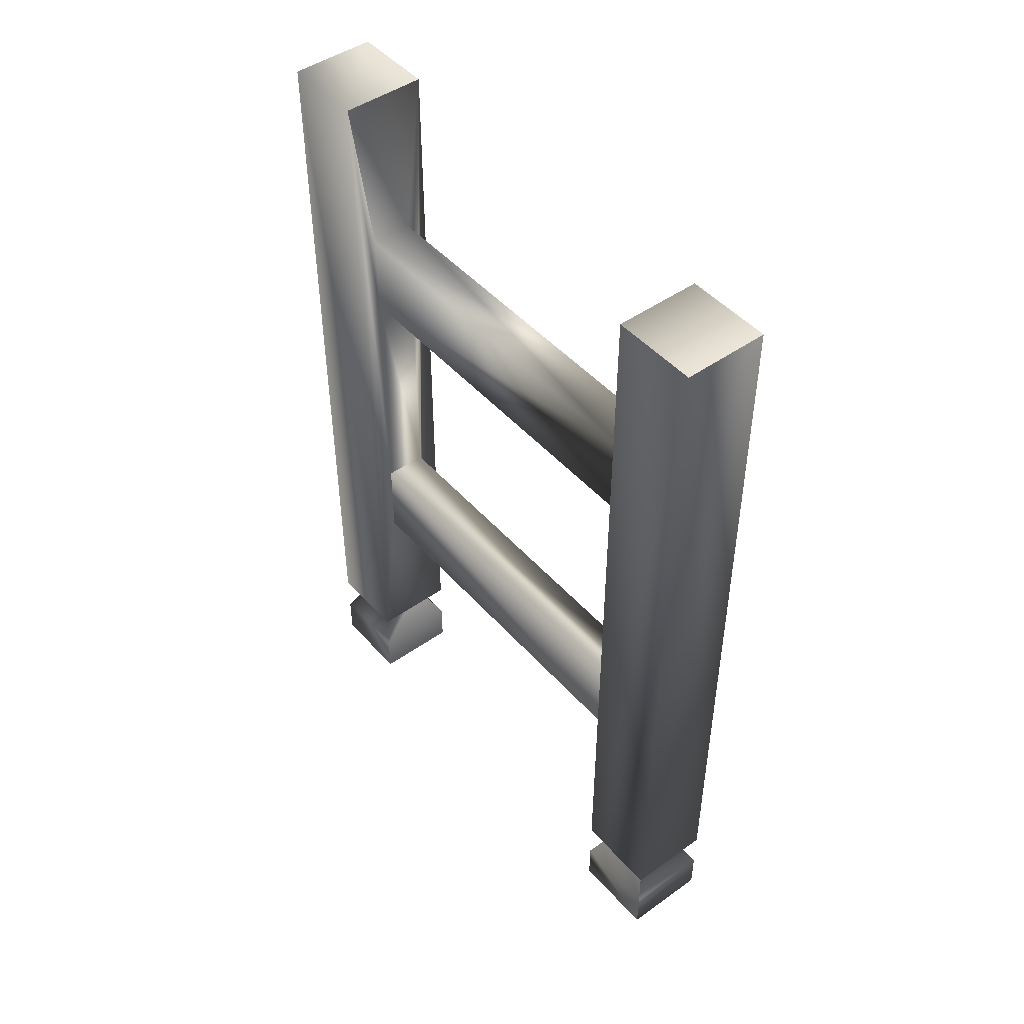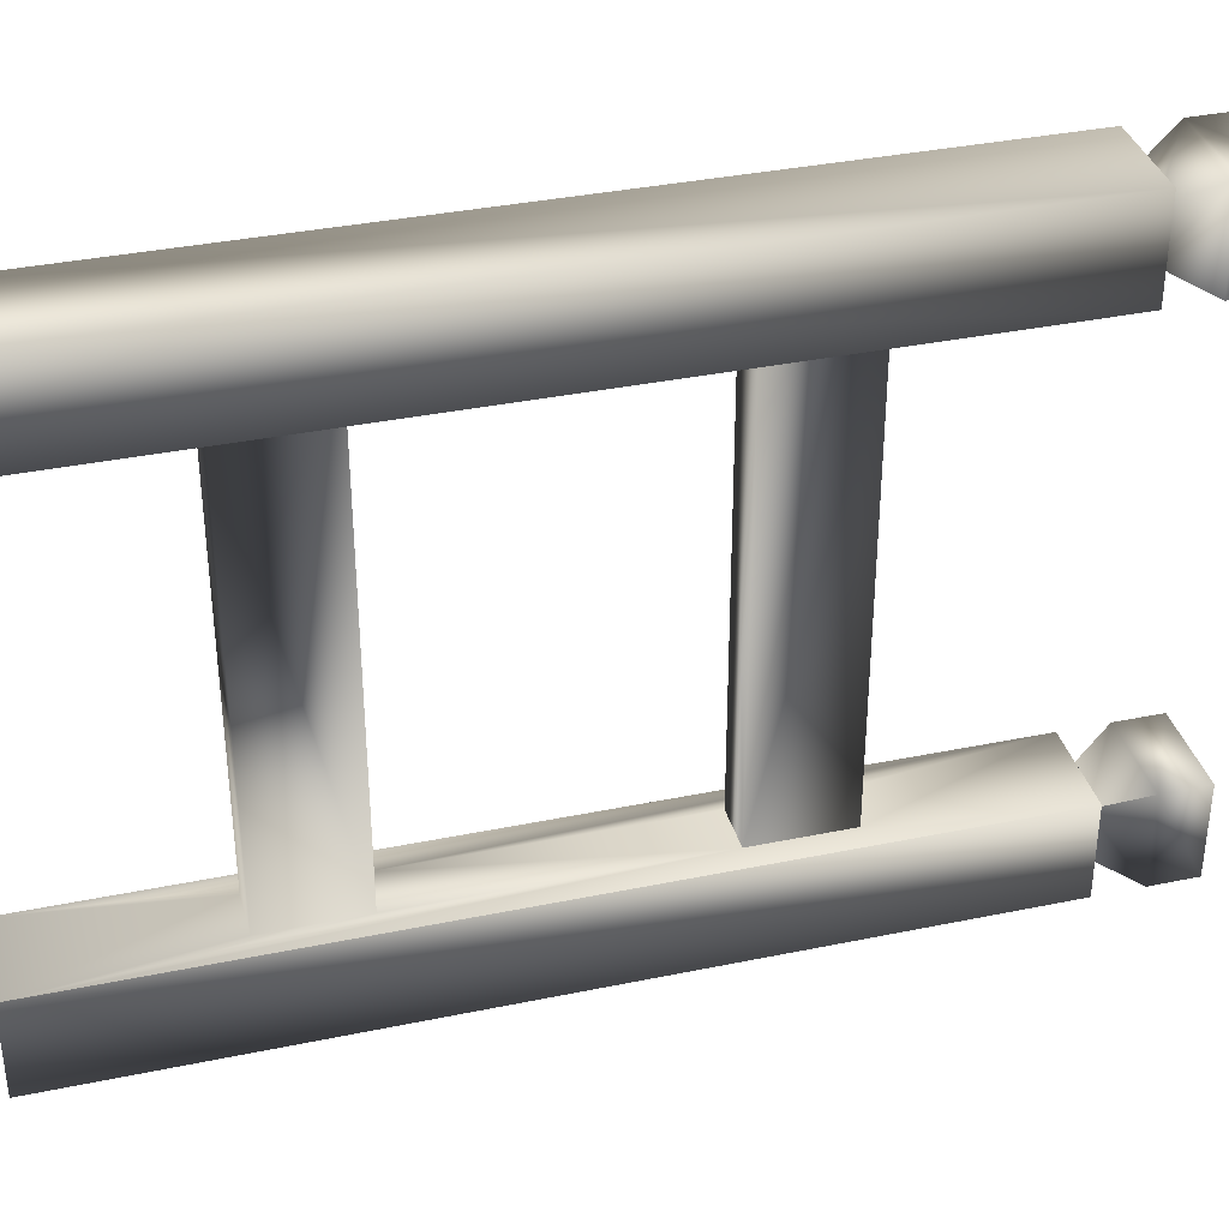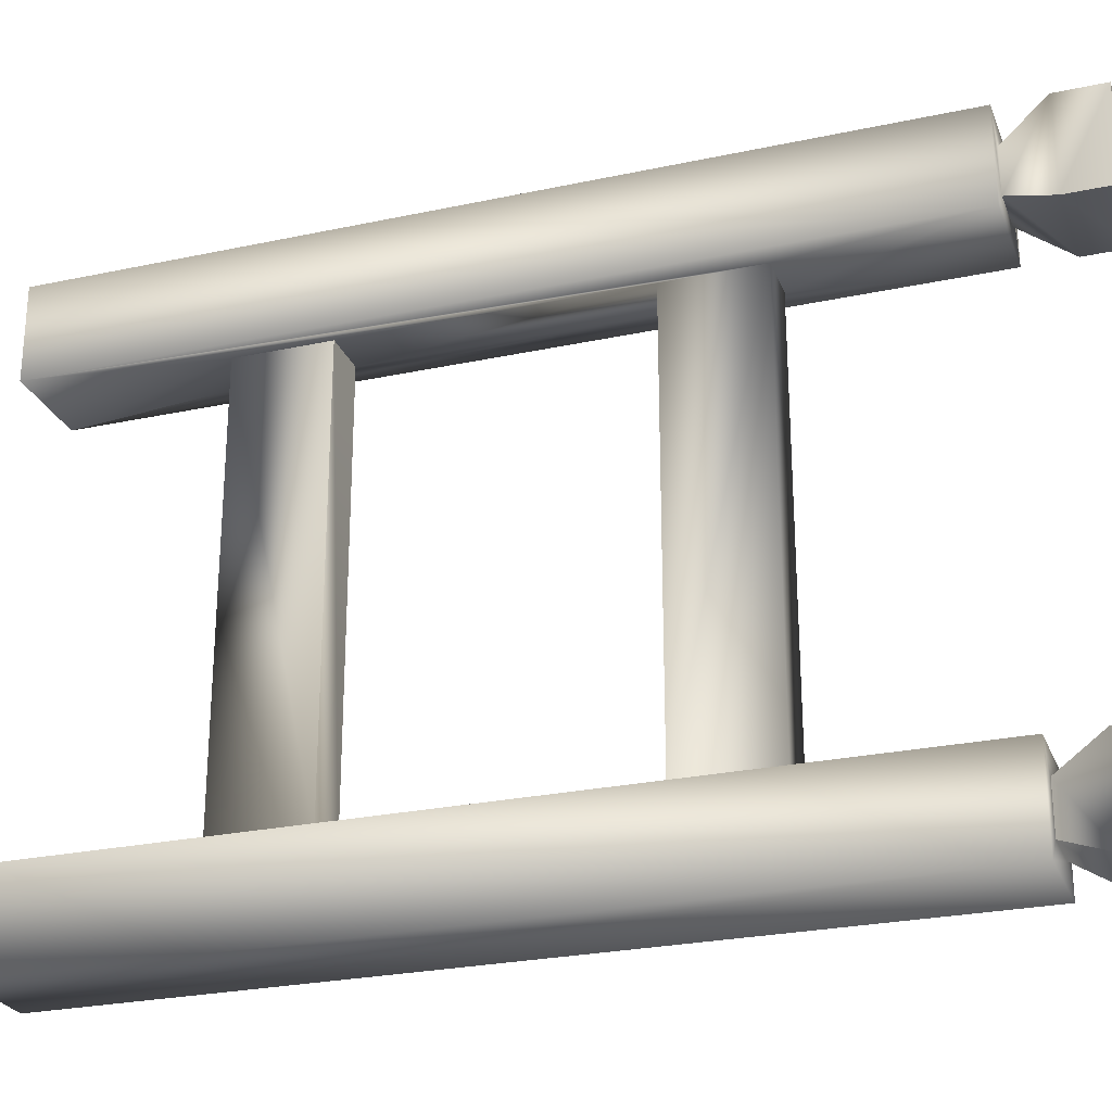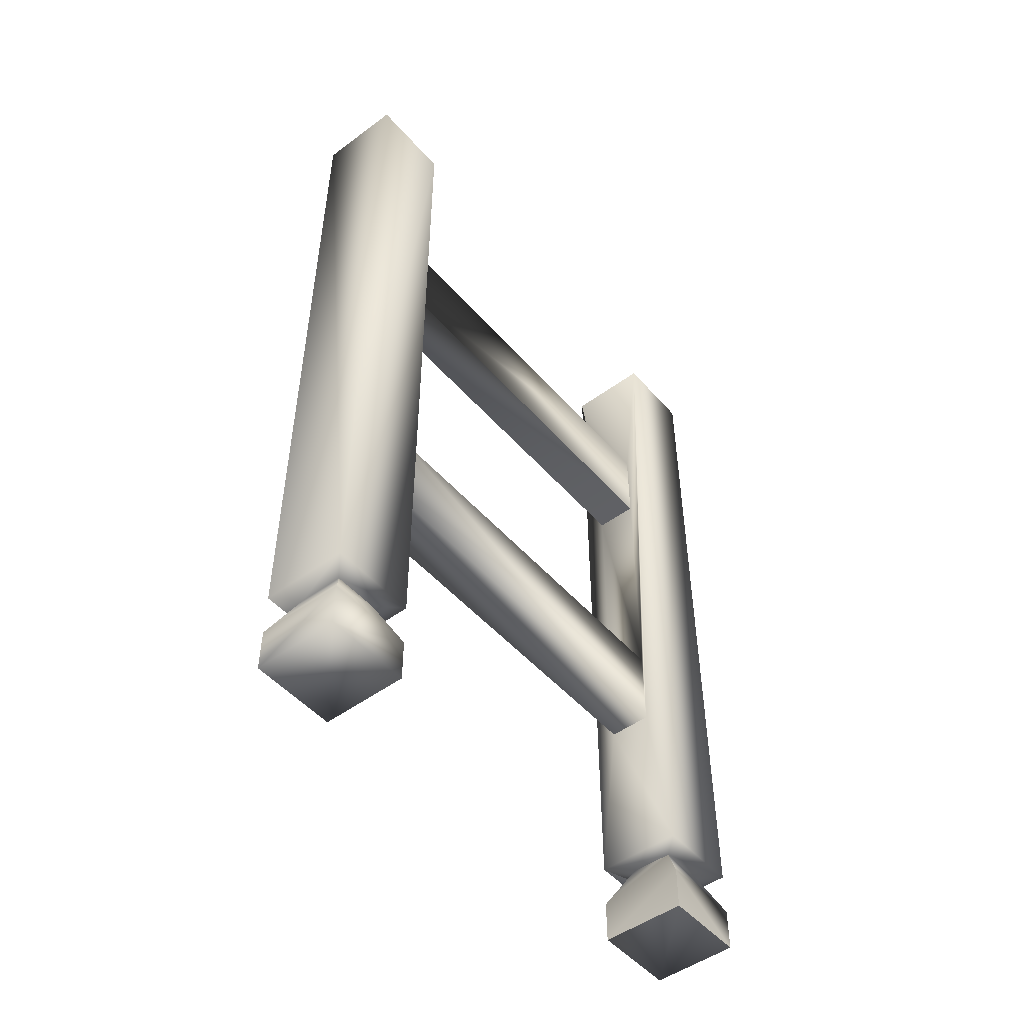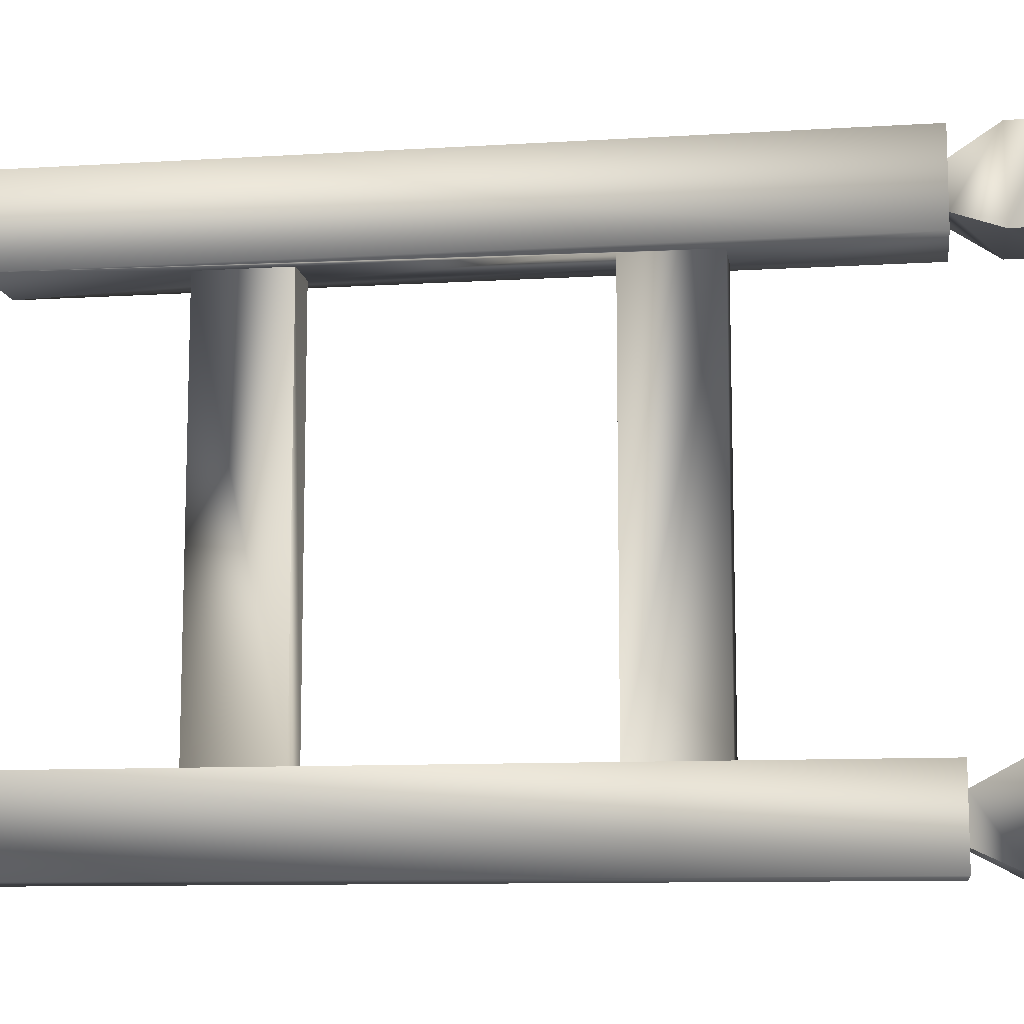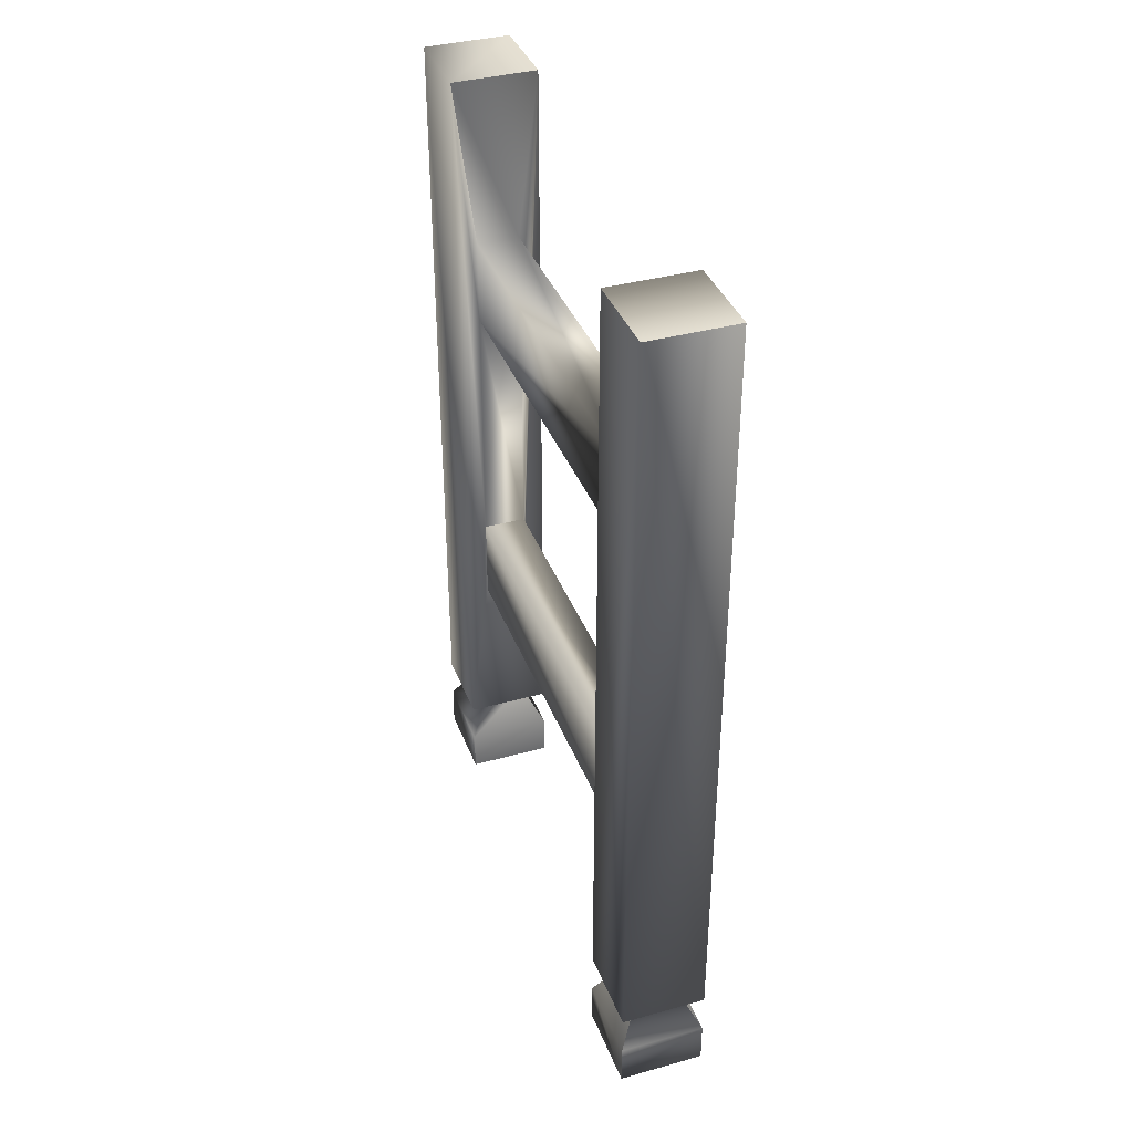
<metadata>
{"format":"obj","ext":"obj","renderer":"f3d","projection":"perspective","resolution":1024,"background":"white","views":[{"elev":46.9,"azim":141.2,"up":"+Y"},{"elev":35.9,"azim":-105.2,"up":"+Z"},{"elev":-26.0,"azim":-71.2,"up":"+Z"},{"elev":-49.4,"azim":-140.8,"up":"+Y"},{"elev":-10.6,"azim":-81.4,"up":"+Z"},{"elev":37.6,"azim":160.5,"up":"+Y"}]}
</metadata>
<code>
o structure-yellow-high.001
v -0.075 1.5 -0.5
v 0.075 1.5 -0.35
v 0.075 1.5 -0.5
v -0.075 1.5 -0.35
v -0.075 0.15 -0.35
v -0.075 0.15 -0.5
v 0.075 1.5 0.35
v 0.075 0.15 0.5
v 0.075 0.15 0.35
v 0.075 1.5 0.5
v 0.075 0.15 -0.5
v -0.0375 1.2 -0.35
v 0.0375 1.2 -0.35
v -0.0375 1.05 -0.35
v 0.0375 1.05 -0.35
v -0.0375 0.6 -0.35
v -0.0375 0.45 -0.35
v 0.0375 0.6 -0.35
v 0.0375 0.45 -0.35
v 0.075 0.15 -0.35
v -0.075 0.15 0.5
v -0.075 1.5 0.5
v -0.075 1.5 0.35
v -0.075 0.15 0.35
v 0.0375 0.15 0.4625
v 0.0375 0.15 0.3875
v -0.0375 0.15 0.4625
v -0.0375 0.15 0.3875
v 0.0375 0.15 -0.3875
v 0.0375 0.15 -0.4625
v -0.0375 0.15 -0.3875
v -0.0375 0.15 -0.4625
v -0.0375 1.05 0.35
v -0.0375 1.2 0.35
v 0.0375 1.2 0.35
v 0.0375 1.05 0.35
v 0.0375 0.6 0.35
v -0.0375 0.6 0.35
v 0.0375 0.45 0.35
v -0.0375 0.45 0.35
v -0.075 0.075 -0.35
v -0.075 0.075 -0.5
v 0.075 0.075 -0.35
v -0.075 0 -0.35
v 0.075 0 -0.35
v 0.075 0.075 -0.5
v 0.075 0.075 0.35
v -0.075 0.075 0.35
v -0.075 -0 0.5
v -0.075 -0 0.35
v -0.075 0.075 0.5
v 0.075 -0 0.35
v 0.075 -0 0.5
v 0.075 0 -0.5
v 0.075 0.075 0.5
v -0.075 0 -0.5
g structure-yellow-high.001_structure-yellow-high.001_grey.040
f 34 33 23
f 22 24 21
f 6 4 1
f 3 6 1
f 3 20 11
f 38 40 23
f 22 23 24
f 10 8 9
f 14 12 4
f 22 7 23
f 23 7 34
f 10 9 7
f 30 6 11
f 36 37 38
f 24 23 40
f 21 10 22
f 12 13 4
f 38 33 36
f 7 35 34
f 32 31 5
f 28 27 21
f 16 18 15
f 22 10 7
f 3 2 20
f 17 16 5
f 16 15 14
f 25 9 8
f 20 31 29
f 36 35 7
f 15 18 20
f 9 26 28
f 11 20 30
f 38 23 33
f 36 7 37
f 24 9 28
f 5 6 32
f 21 8 10
f 2 13 15
f 30 32 6
f 20 2 15
f 9 24 39
f 8 21 25
f 6 5 4
f 21 27 25
f 9 25 26
f 18 19 20
f 28 21 24
f 37 7 9
f 3 11 6
f 31 20 5
f 20 29 30
f 3 4 2
f 39 37 9
f 24 40 39
f 4 5 16
f 17 20 19
f 3 1 4
f 17 5 20
f 16 14 4
f 13 2 4
g structure-yellow-high.001_structure-yellow-high.001_dark.032
f 41 45 43
f 28 51 27
f 28 26 47
f 26 55 47
f 41 44 45
f 50 52 53
f 31 43 29
f 55 27 51
f 42 31 32
f 28 47 48
f 49 53 55
f 52 47 55
f 42 46 54
f 49 48 50
f 26 25 55
f 55 25 27
f 54 46 43
f 52 50 48
f 52 55 53
f 56 44 41
f 28 48 51
f 31 41 43
f 45 56 54
f 54 43 45
f 49 55 51
f 56 41 42
f 50 53 49
f 45 44 56
f 42 54 56
f 46 42 32
f 52 48 47
f 42 41 31
f 46 32 30
f 46 30 29
f 49 51 48
f 46 29 43
g structure-yellow-high.001_structure-yellow-high.001_striping.018
f 17 39 40
f 34 14 33
f 34 12 14
f 16 17 40
f 13 34 35
f 19 37 39
f 16 40 38
f 16 37 18
f 36 13 35
f 13 12 34
f 33 15 36
f 19 18 37
f 16 38 37
f 36 15 13
f 33 14 15
f 17 19 39

</code>
